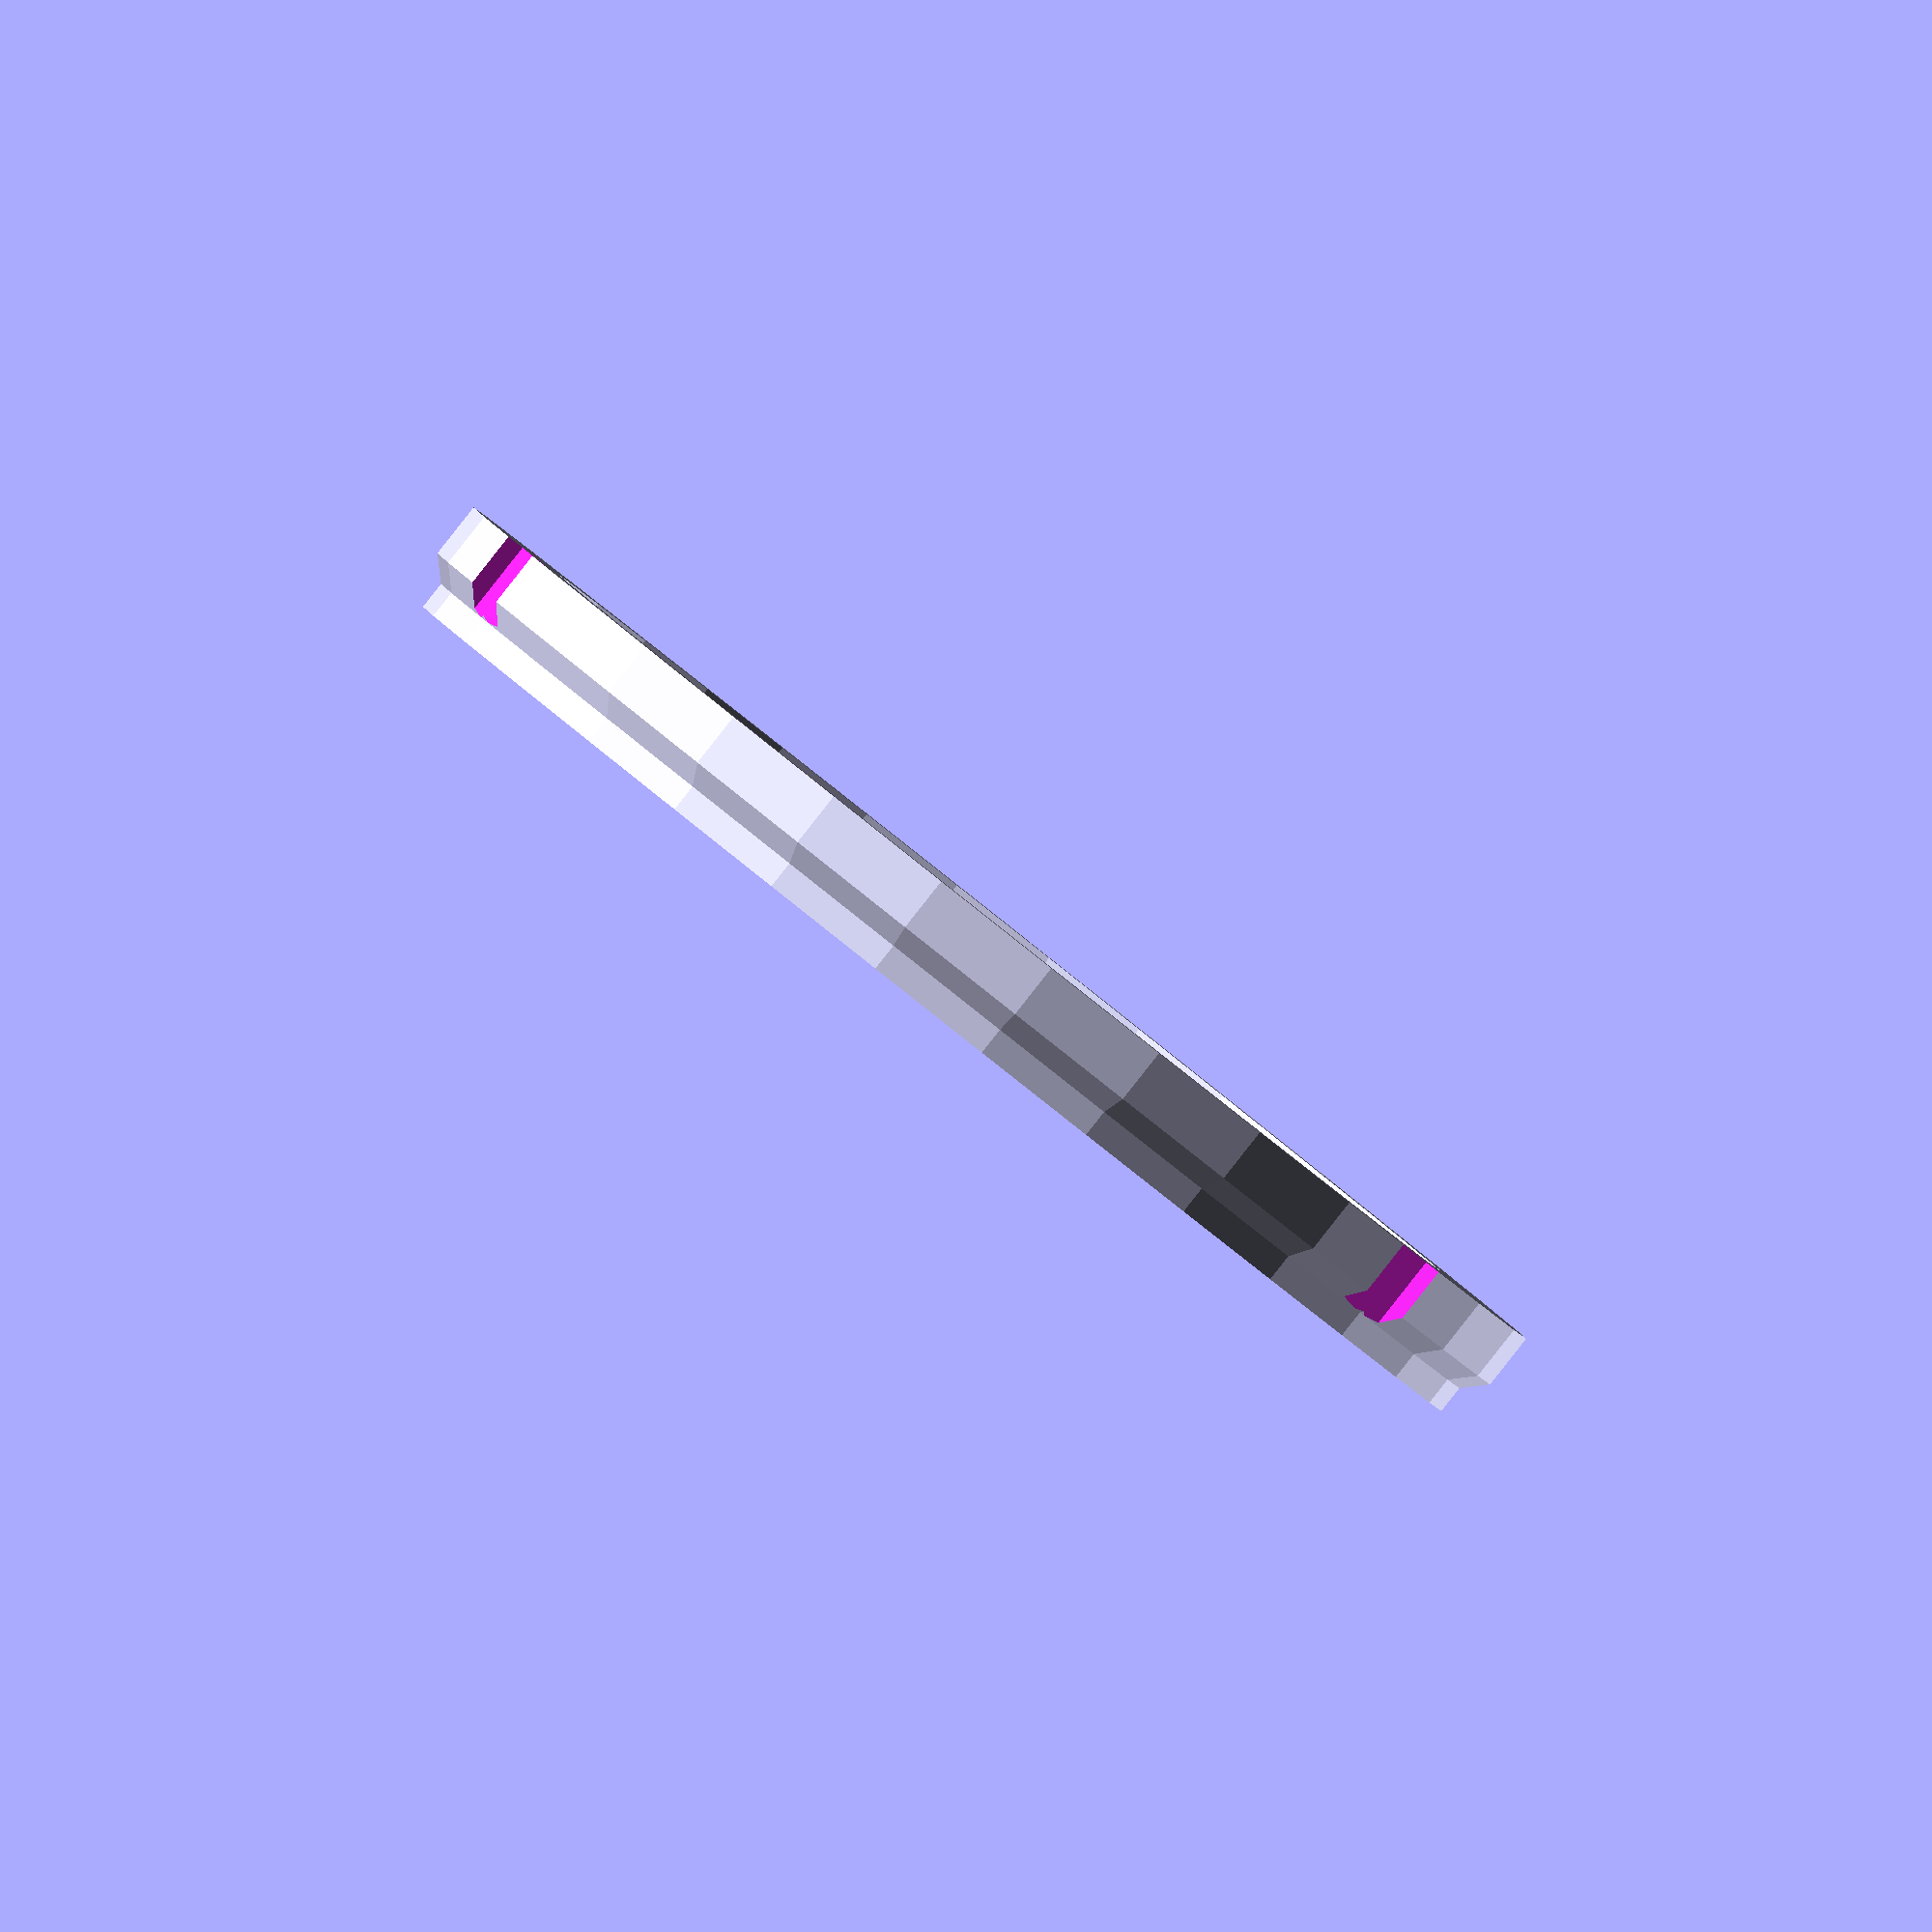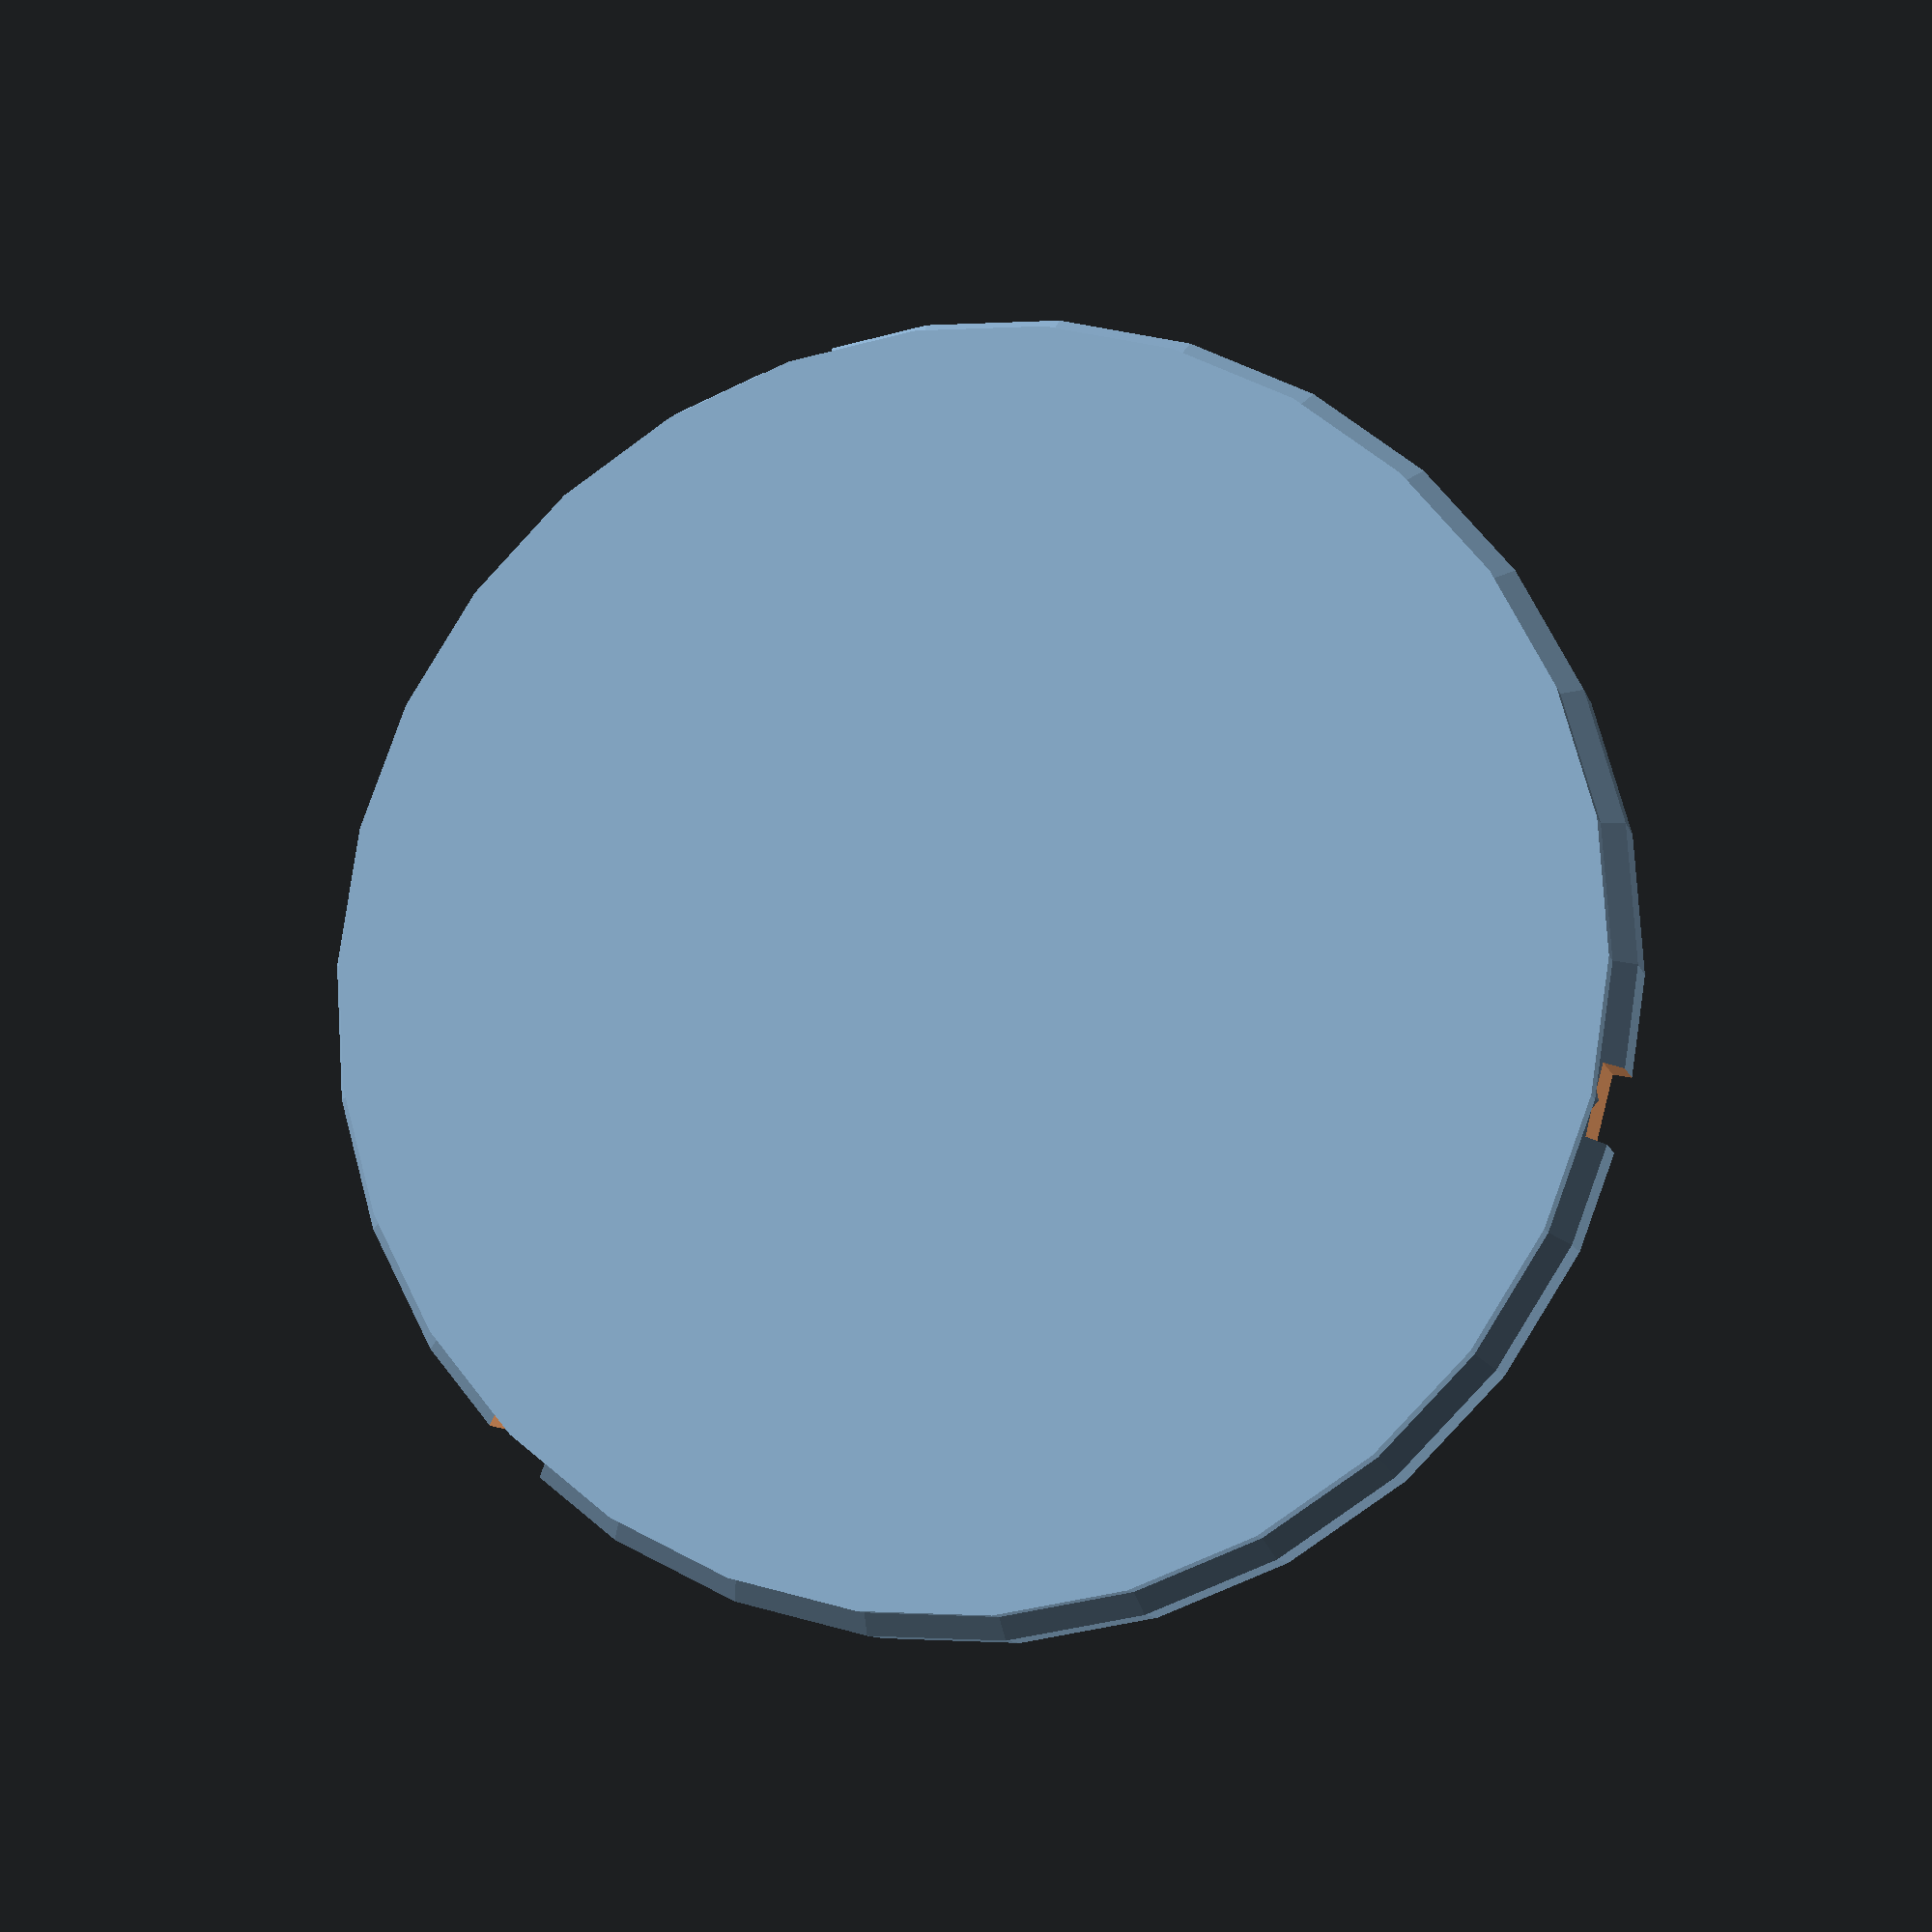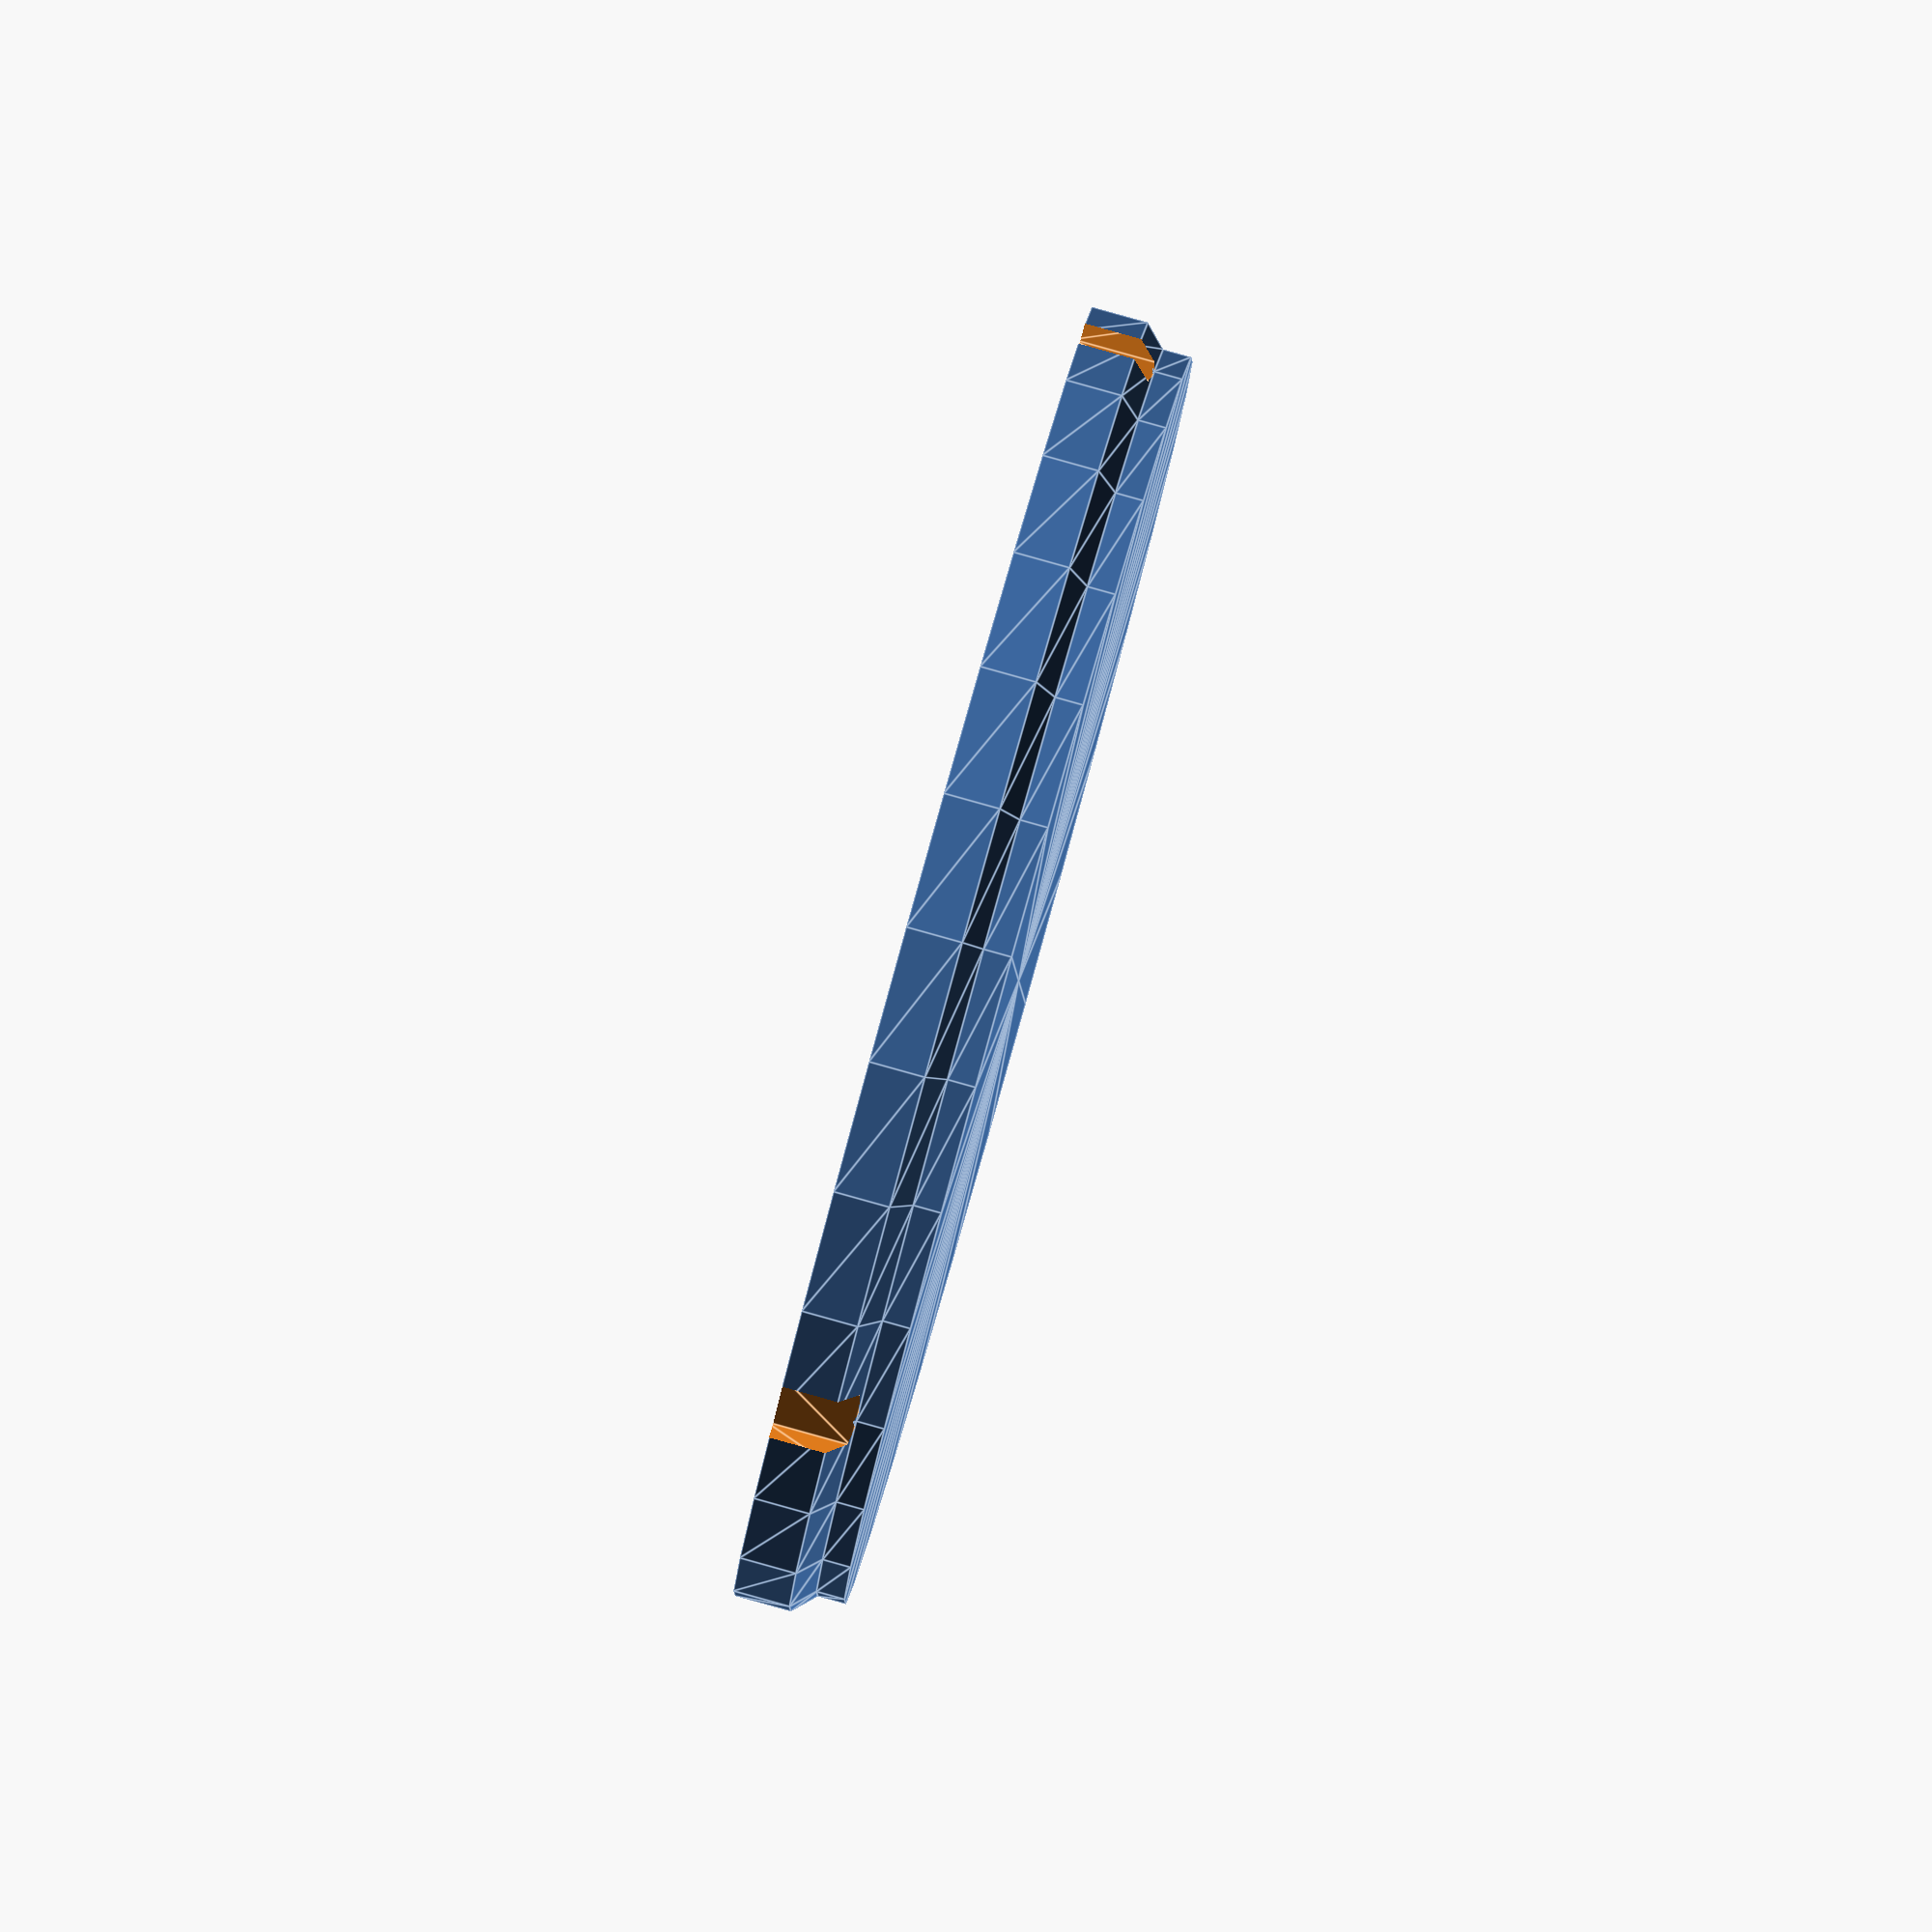
<openscad>
// $fn=250;

// // set default value
// jogwheel_inner_rad = 90;
//
// inner_wall = 12;
// inner_thickness = 4;
// inner_height = 15;
//
// clearance = 1;
//
// tooth_depth = 3;
// tooth_height = 8;
// tooth_width = 6.5;  // this is an angle

// parameters based on input params

module jogwheel_inner(inner_params) {
    // unpack input params
    inner_rad = inner_params[0];
    inner_wall = inner_params[1];
    inner_thickness = inner_params[2];
    inner_height = inner_params[3];
    tooth_params = inner_params[4];
    bearing_grooves = inner_params[5];
    clearances = inner_params[6];

    tooth_depth = tooth_params[0];
    tooth_height = tooth_params[1];
    tooth_width = tooth_params[2];
    
    bearing_groove_dim = bearing_grooves[0];
    bearing_groove_depth = bearing_grooves[1];
    inner_bearing_groove_rad = bearing_grooves[2];

    clearance = clearances[0];

    part_inner_rad = inner_rad - clearance;

    difference() {

        rotate_extrude()
        polygon( points=[[0, inner_height],
            [part_inner_rad, inner_height],
            [part_inner_rad, inner_height-inner_thickness],
            [part_inner_rad+tooth_depth, tooth_height],
            [part_inner_rad+tooth_depth, 0],
            [part_inner_rad-inner_wall, 0],
            [part_inner_rad-inner_wall, inner_height-inner_thickness],
            [0, inner_height-inner_thickness]] );
                
        for ( i = [0 : 2] ) {
            rotate([0,0,i*120-tooth_width/2])
            rotate_extrude(angle=tooth_width)
            polygon( points=[[part_inner_rad, inner_height-inner_thickness],
                [part_inner_rad+tooth_depth+clearance, tooth_height],
                [part_inner_rad+tooth_depth+clearance, 0-clearance ],
                [part_inner_rad, 0-clearance]] );
        }


        rotate_extrude()
            translate([inner_bearing_groove_rad, bearing_groove_depth+inner_height-inner_thickness-bearing_groove_dim/2, 0])
            circle(d=bearing_groove_dim);
    }
}

// inner_params = [inner_rad, inner_wall, inner_thickness, inner_height, tooth_params, bearing_grooves, clearances];
inner_params = [90, 12, 4, 15, [3, 8, 6.5], [14, 1, 60, 90], [1, 5]];
jogwheel_inner(inner_params);

</openscad>
<views>
elev=89.6 azim=263.6 roll=141.7 proj=o view=solid
elev=190.3 azim=194.5 roll=165.7 proj=p view=wireframe
elev=94.3 azim=279.7 roll=254.4 proj=o view=edges
</views>
